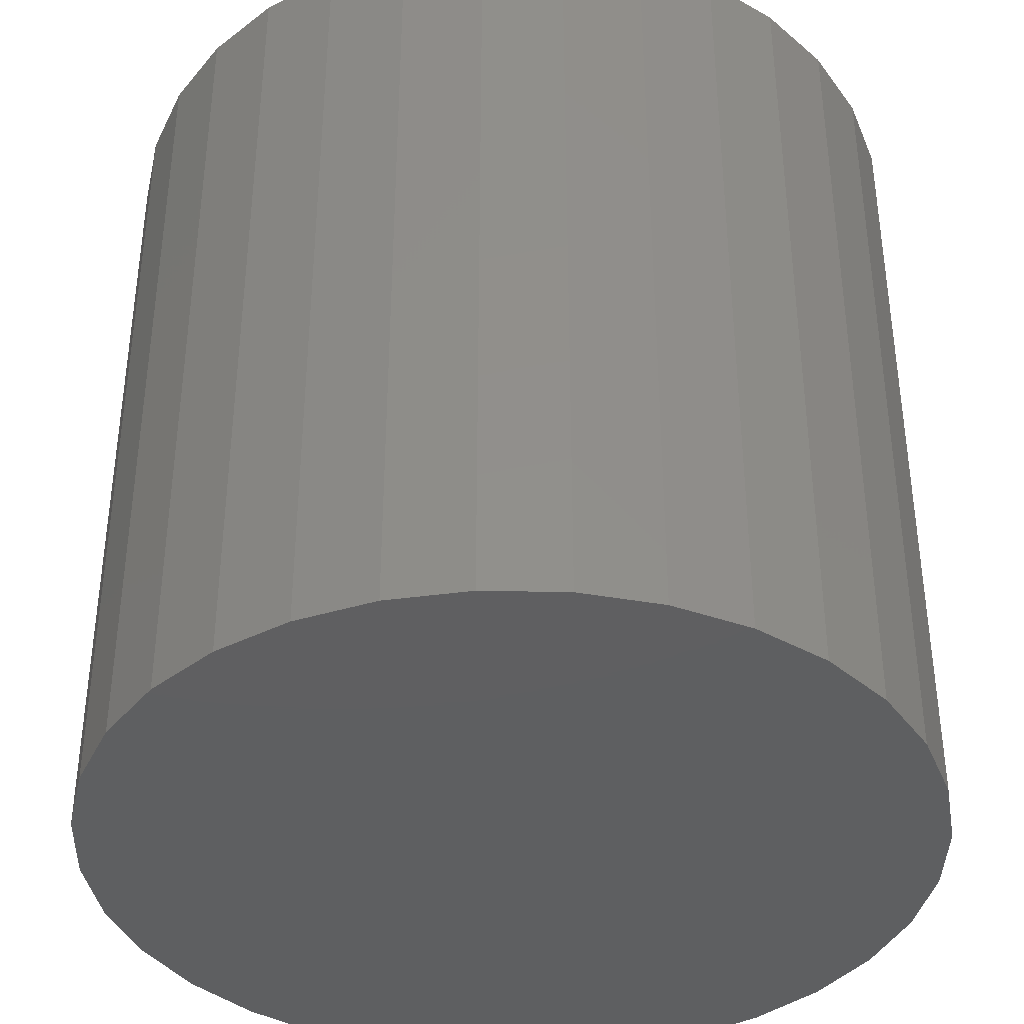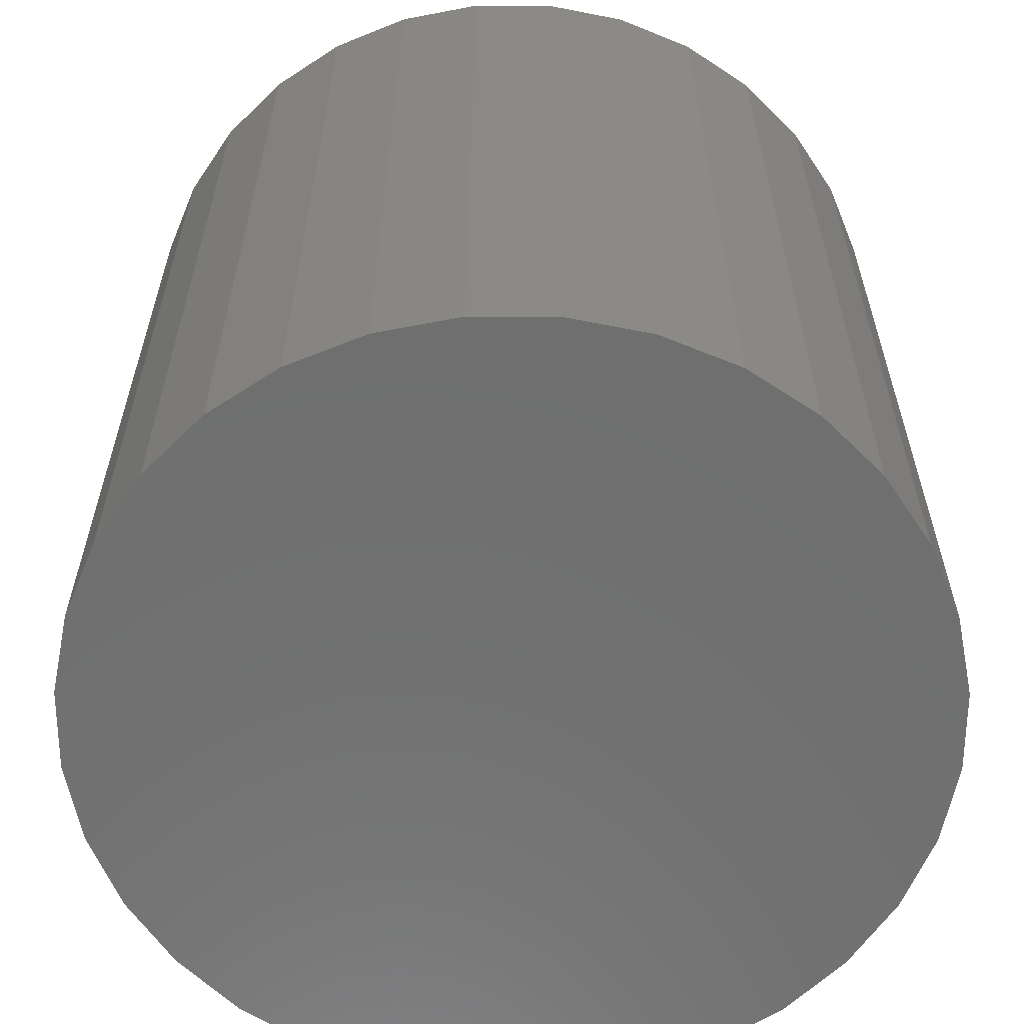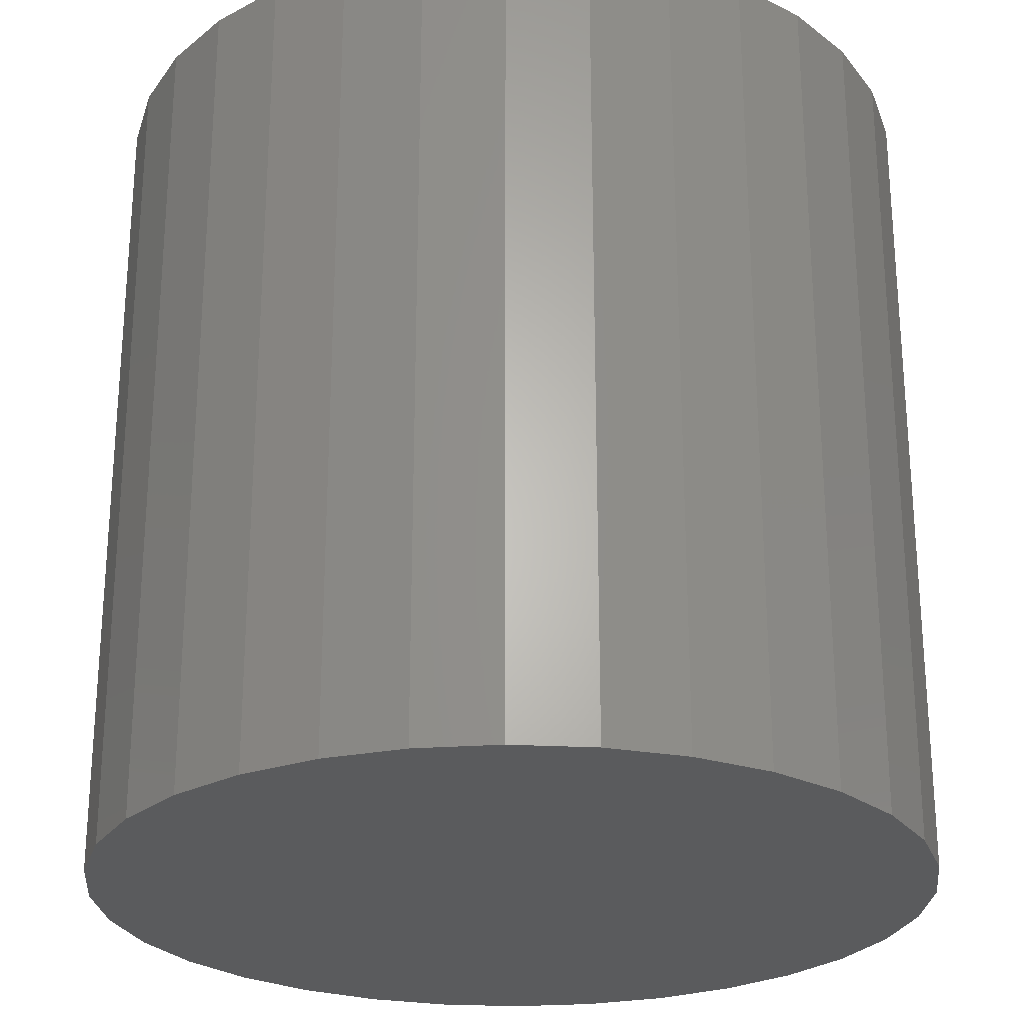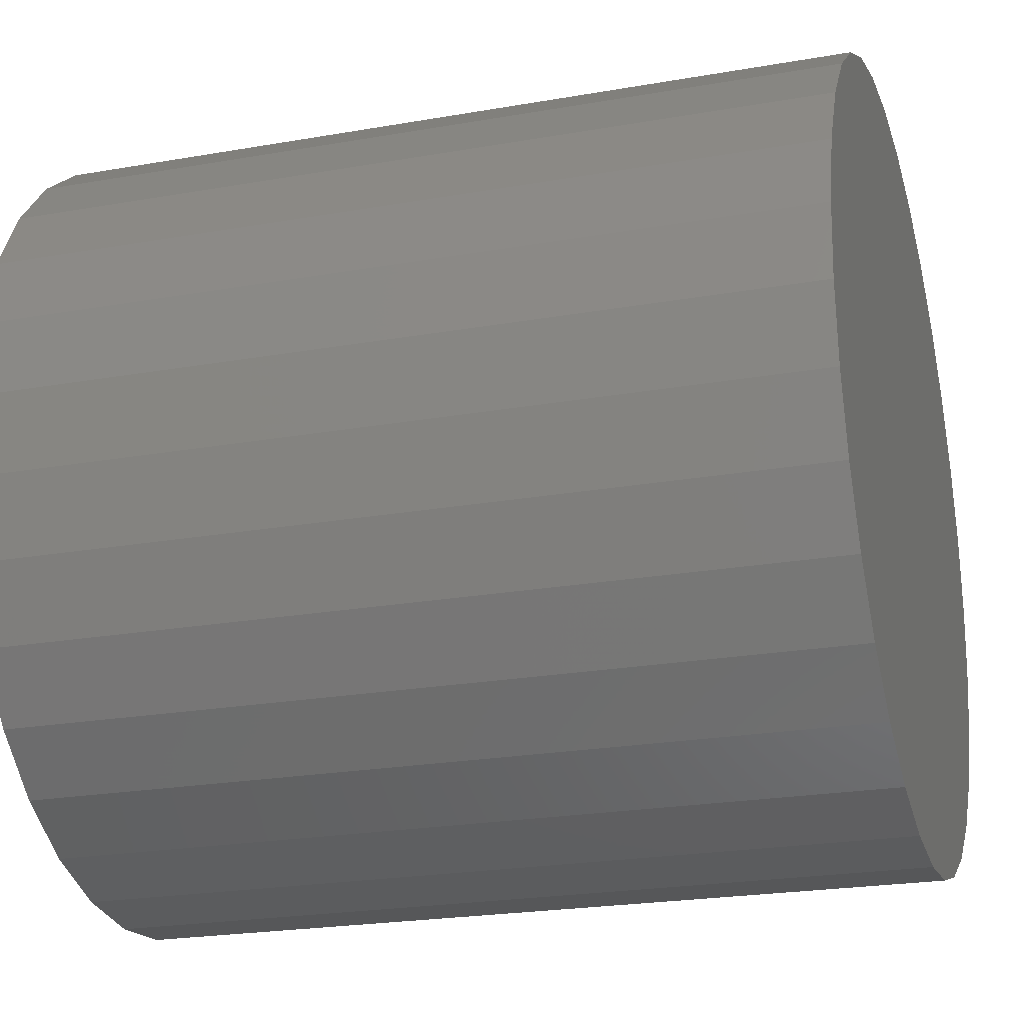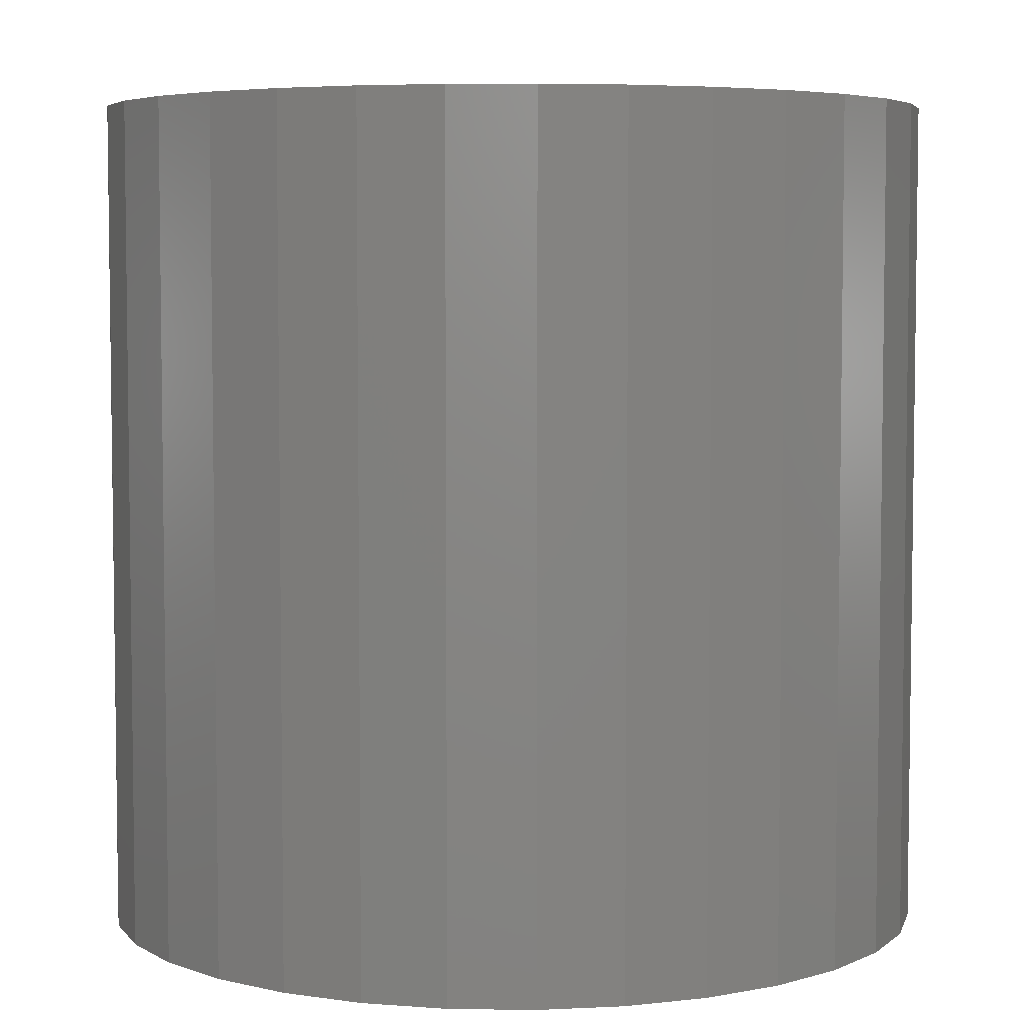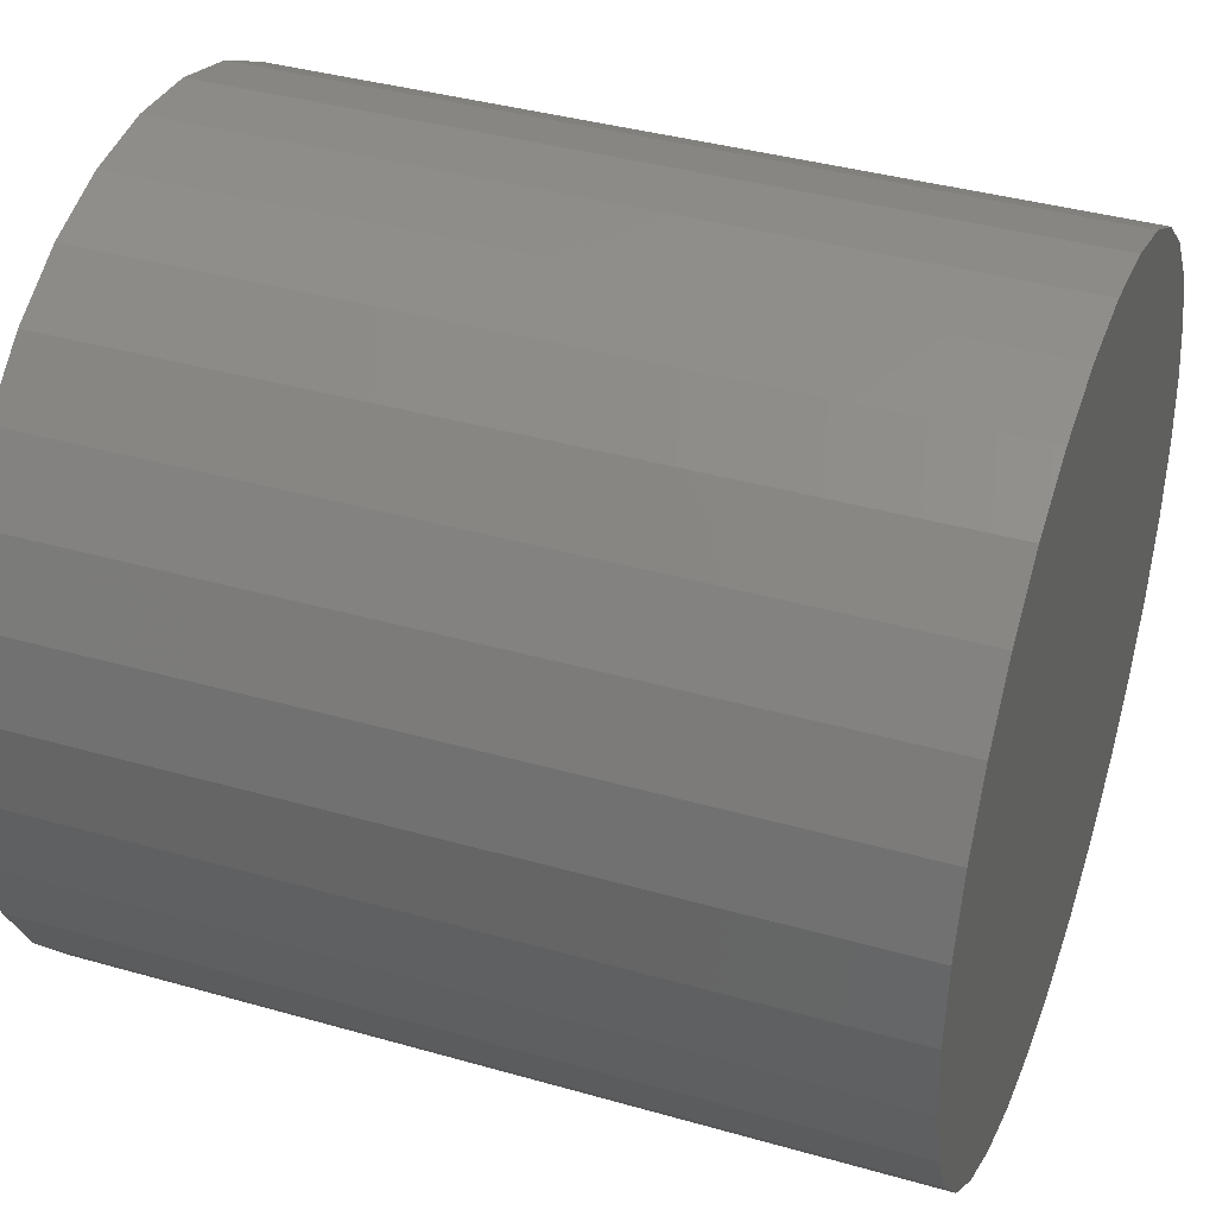
<metadata>
{"format":"stl","ext":"stl","renderer":"f3d","projection":"perspective","resolution":1024,"background":"white","views":[{"elev":-38.7,"azim":-7.1,"up":"+Z"},{"elev":-61.3,"azim":-152.0,"up":"+Z"},{"elev":-25.6,"azim":-32.9,"up":"+Z"},{"elev":-23.1,"azim":-73.4,"up":"+Y"},{"elev":5.2,"azim":64.4,"up":"+Z"},{"elev":38.6,"azim":109.8,"up":"+Y"}]}
</metadata>
<code>
# stl→obj: 66 verts, 128 faces
v 0 0 -1
v 0 1 -1
v 0.1951 0.9808 -1
v 0 0 1
v 0.1951 0.9808 1
v 0 1 1
v 0.3827 0.9239 -1
v 0.3827 0.9239 1
v 0.5556 0.8315 -1
v 0.5556 0.8315 1
v 0.7071 0.7071 -1
v 0.7071 0.7071 1
v 0.8315 0.5556 -1
v 0.8315 0.5556 1
v 0.9239 0.3827 -1
v 0.9239 0.3827 1
v 0.9808 0.1951 -1
v 0.9808 0.1951 1
v 1 0 -1
v 1 0 1
v 0.9808 -0.1951 -1
v 0.9808 -0.1951 1
v 0.9239 -0.3827 -1
v 0.9239 -0.3827 1
v 0.8315 -0.5556 -1
v 0.8315 -0.5556 1
v 0.7071 -0.7071 -1
v 0.7071 -0.7071 1
v 0.5556 -0.8315 -1
v 0.5556 -0.8315 1
v 0.3827 -0.9239 -1
v 0.3827 -0.9239 1
v 0.1951 -0.9808 -1
v 0.1951 -0.9808 1
v 0 -1 -1
v 0 -1 1
v -0.1951 -0.9808 -1
v -0.1951 -0.9808 1
v -0.3827 -0.9239 -1
v -0.3827 -0.9239 1
v -0.5556 -0.8315 -1
v -0.5556 -0.8315 1
v -0.7071 -0.7071 -1
v -0.7071 -0.7071 1
v -0.8315 -0.5556 -1
v -0.8315 -0.5556 1
v -0.9239 -0.3827 -1
v -0.9239 -0.3827 1
v -0.9808 -0.1951 -1
v -0.9808 -0.1951 1
v -1 0 -1
v -1 0 1
v -0.9808 0.1951 -1
v -0.9808 0.1951 1
v -0.9239 0.3827 -1
v -0.9239 0.3827 1
v -0.8315 0.5556 -1
v -0.8315 0.5556 1
v -0.7071 0.7071 -1
v -0.7071 0.7071 1
v -0.5556 0.8315 -1
v -0.5556 0.8315 1
v -0.3827 0.9239 -1
v -0.3827 0.9239 1
v -0.1951 0.9808 -1
v -0.1951 0.9808 1
f 1 2 3
f 4 5 6
f 2 6 5
f 2 5 3
f 1 3 7
f 4 8 5
f 3 5 8
f 3 8 7
f 1 7 9
f 4 10 8
f 7 8 10
f 7 10 9
f 1 9 11
f 4 12 10
f 9 10 12
f 9 12 11
f 1 11 13
f 4 14 12
f 11 12 14
f 11 14 13
f 1 13 15
f 4 16 14
f 13 14 16
f 13 16 15
f 1 15 17
f 4 18 16
f 15 16 18
f 15 18 17
f 1 17 19
f 4 20 18
f 17 18 20
f 17 20 19
f 1 19 21
f 4 22 20
f 19 20 22
f 19 22 21
f 1 21 23
f 4 24 22
f 21 22 24
f 21 24 23
f 1 23 25
f 4 26 24
f 23 24 26
f 23 26 25
f 1 25 27
f 4 28 26
f 25 26 28
f 25 28 27
f 1 27 29
f 4 30 28
f 27 28 30
f 27 30 29
f 1 29 31
f 4 32 30
f 29 30 32
f 29 32 31
f 1 31 33
f 4 34 32
f 31 32 34
f 31 34 33
f 1 33 35
f 4 36 34
f 33 34 36
f 33 36 35
f 1 35 37
f 4 38 36
f 35 36 38
f 35 38 37
f 1 37 39
f 4 40 38
f 37 38 40
f 37 40 39
f 1 39 41
f 4 42 40
f 39 40 42
f 39 42 41
f 1 41 43
f 4 44 42
f 41 42 44
f 41 44 43
f 1 43 45
f 4 46 44
f 43 44 46
f 43 46 45
f 1 45 47
f 4 48 46
f 45 46 48
f 45 48 47
f 1 47 49
f 4 50 48
f 47 48 50
f 47 50 49
f 1 49 51
f 4 52 50
f 49 50 52
f 49 52 51
f 1 51 53
f 4 54 52
f 51 52 54
f 51 54 53
f 1 53 55
f 4 56 54
f 53 54 56
f 53 56 55
f 1 55 57
f 4 58 56
f 55 56 58
f 55 58 57
f 1 57 59
f 4 60 58
f 57 58 60
f 57 60 59
f 1 59 61
f 4 62 60
f 59 60 62
f 59 62 61
f 1 61 63
f 4 64 62
f 61 62 64
f 61 64 63
f 1 63 65
f 4 66 64
f 63 64 66
f 63 66 65
f 1 65 2
f 4 6 66
f 65 66 6
f 65 6 2

</code>
